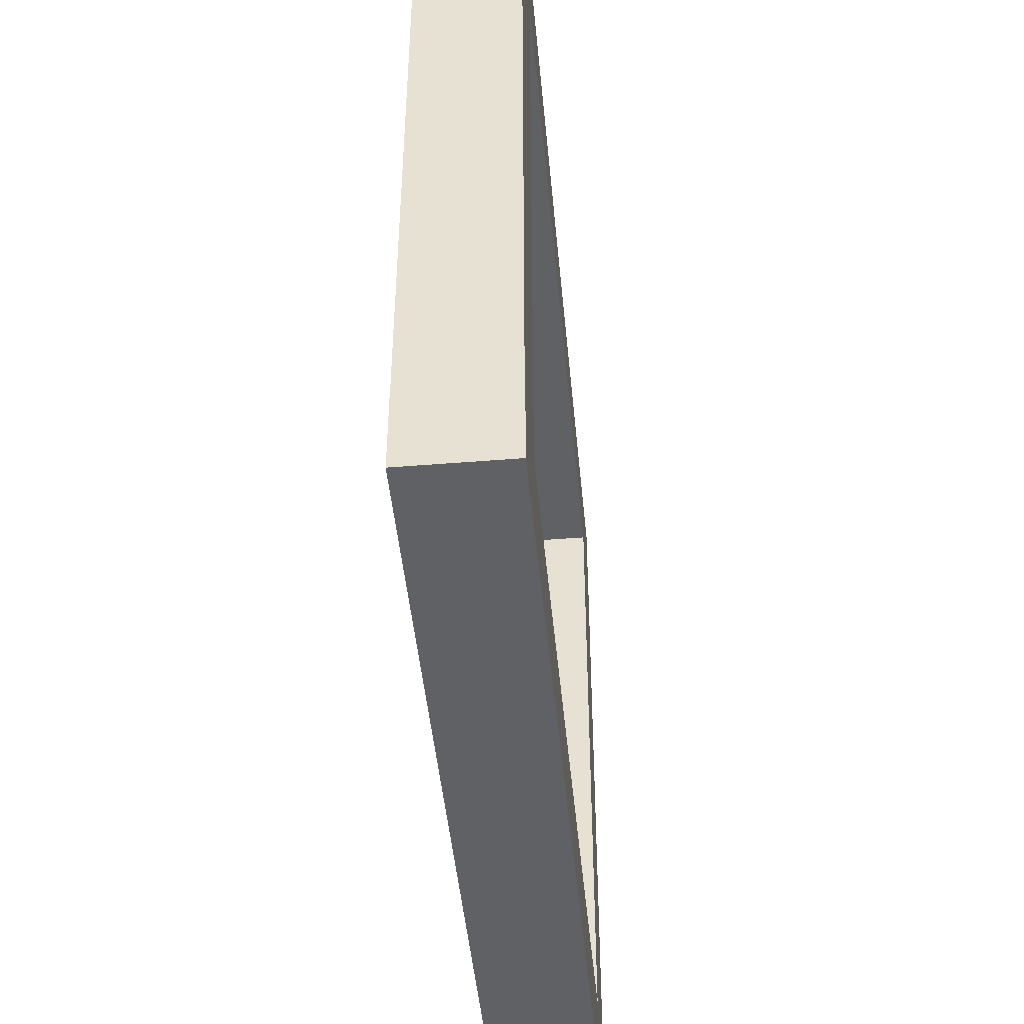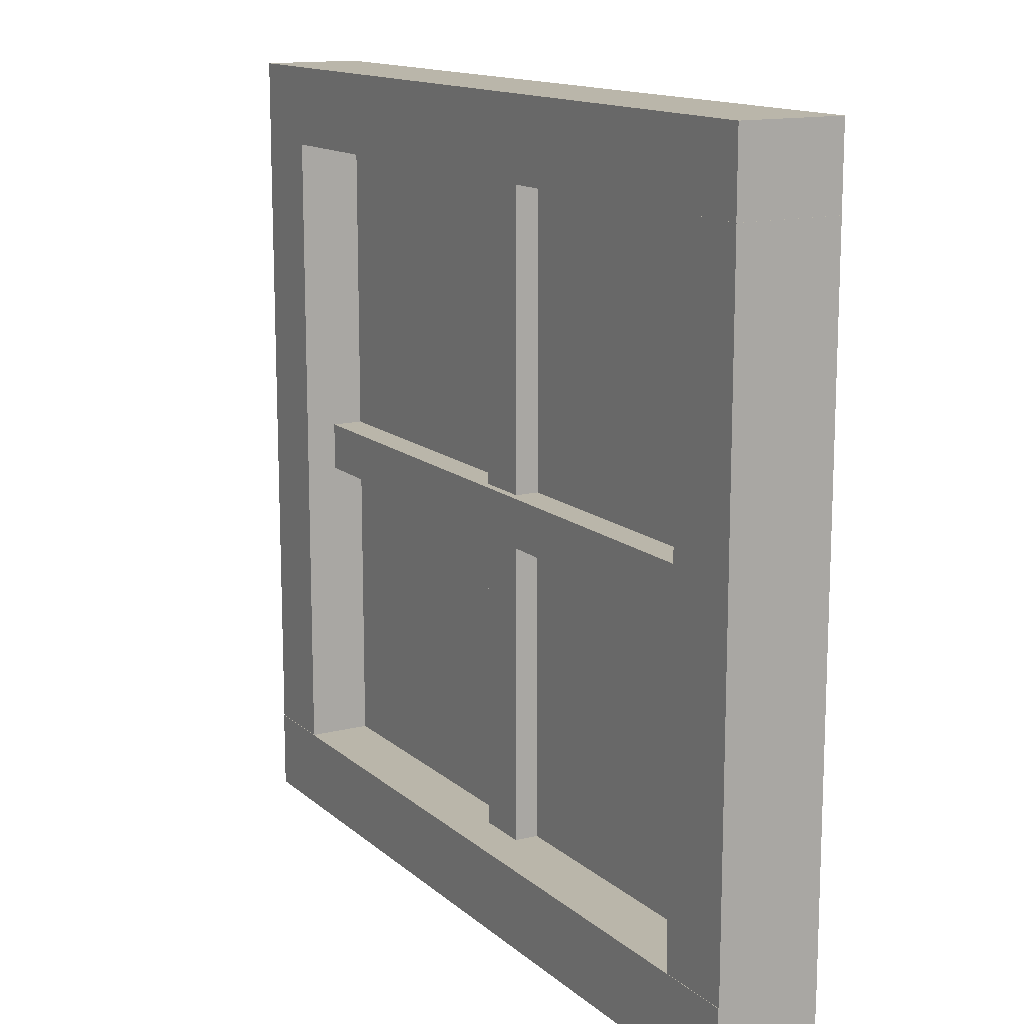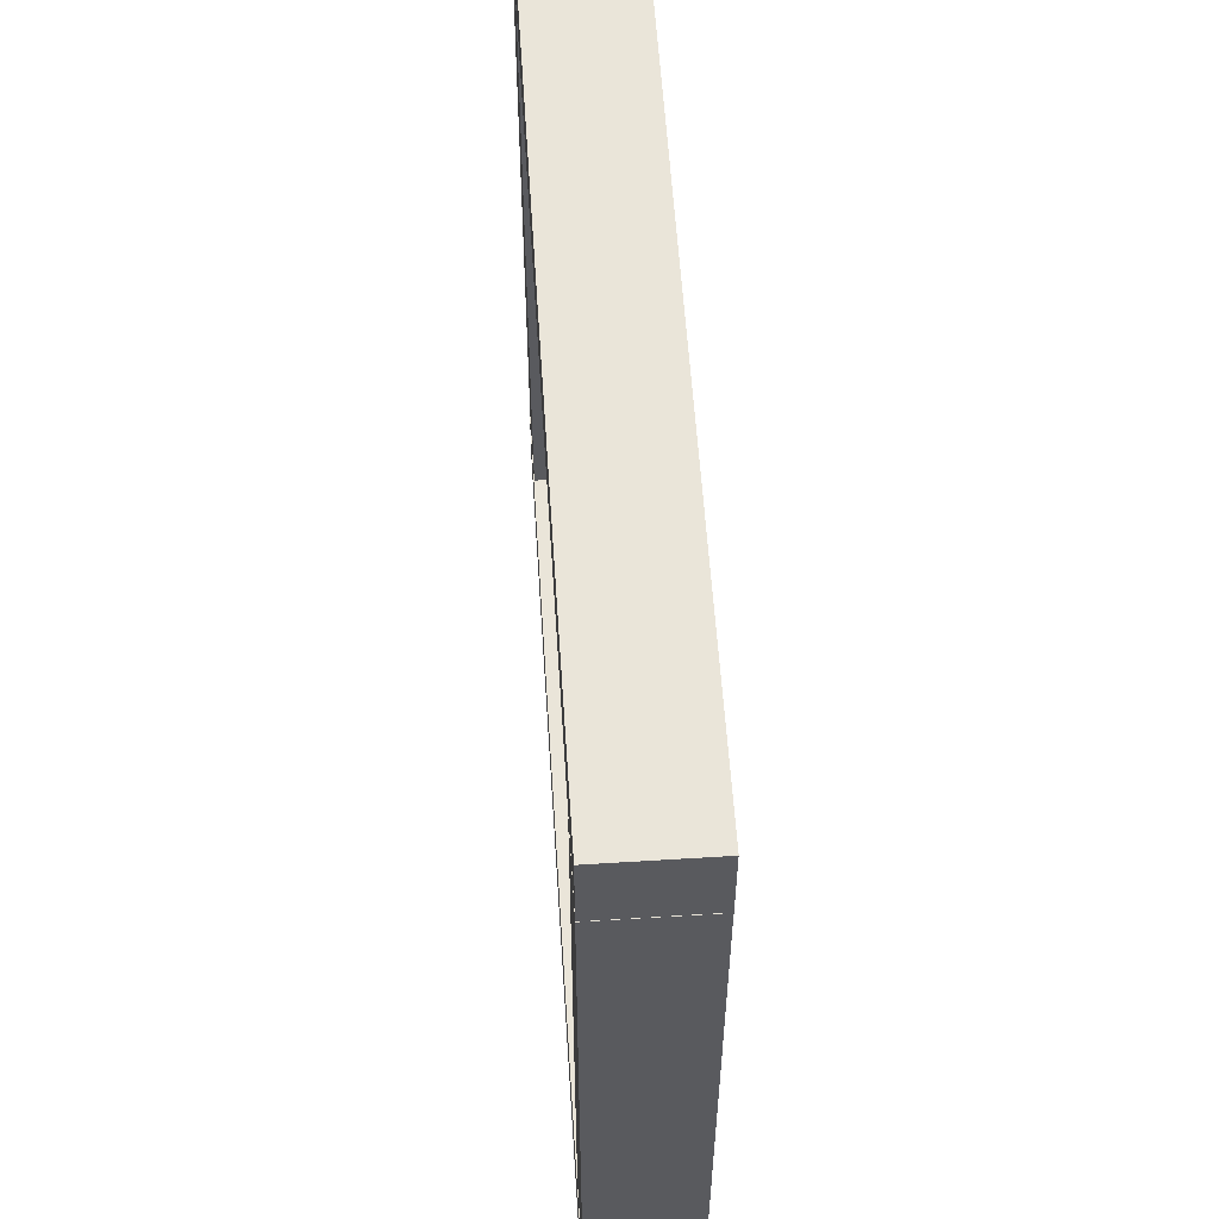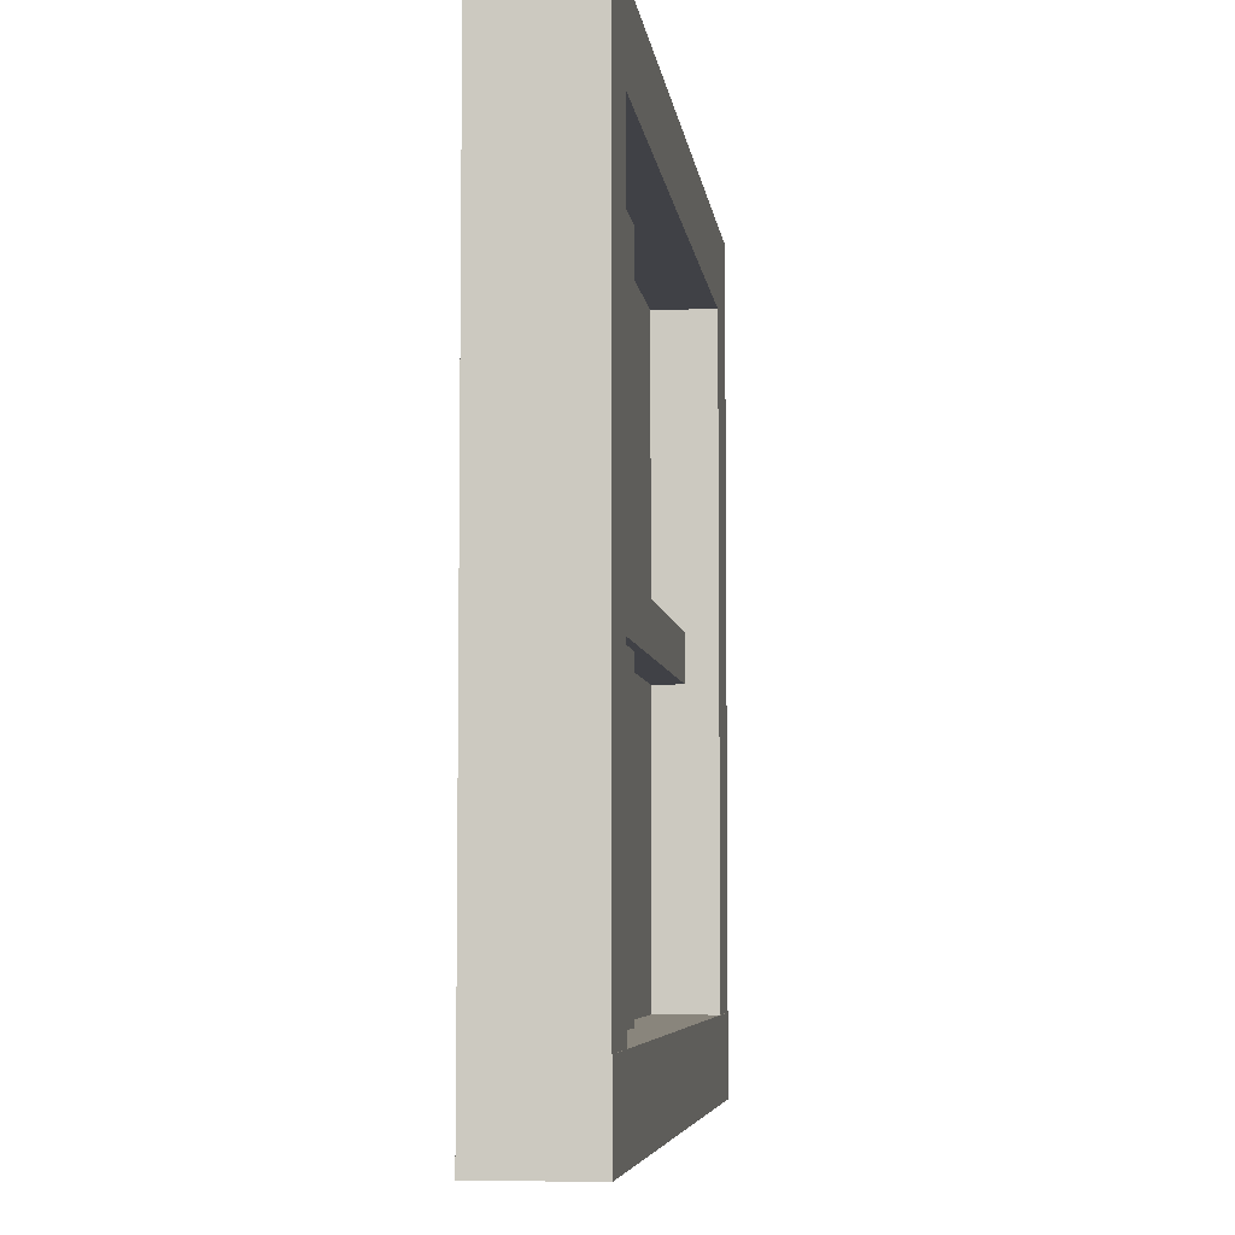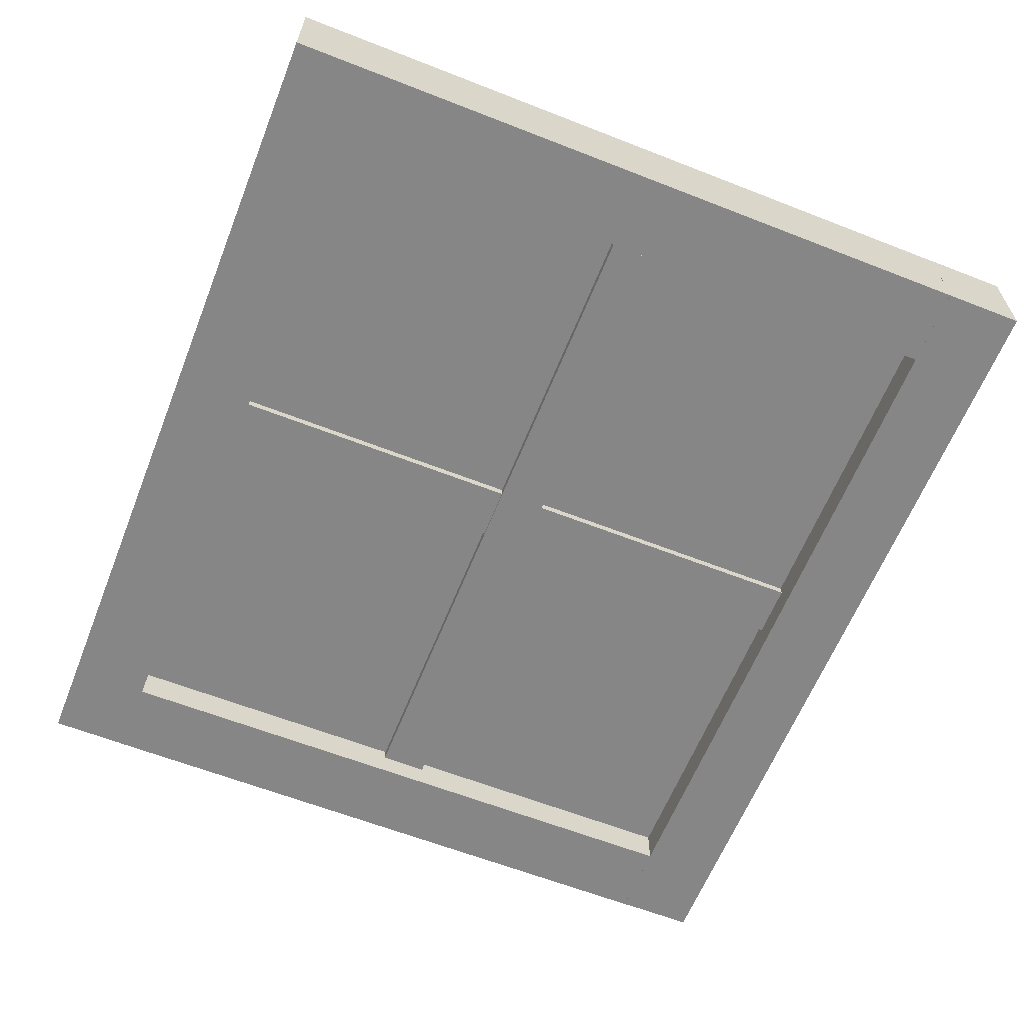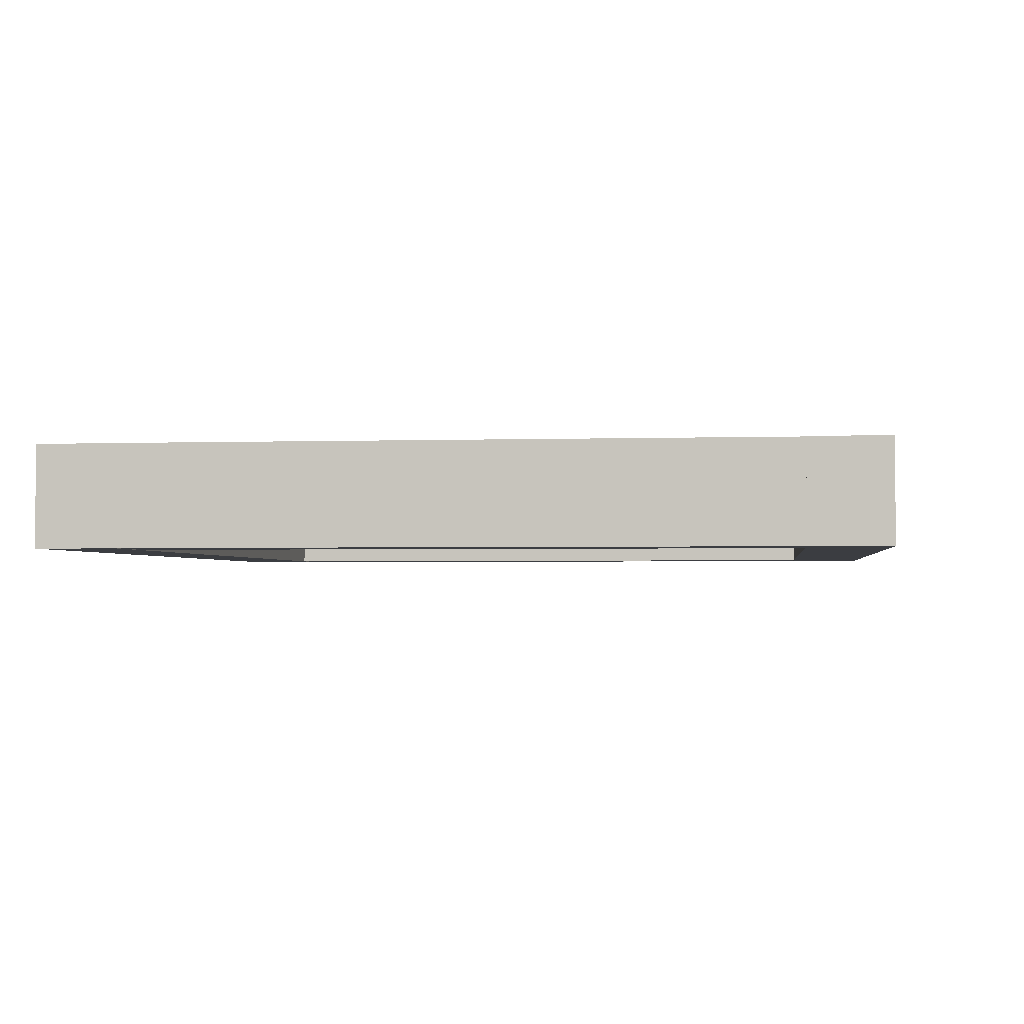
<metadata>
{"format":"obj","ext":"obj","renderer":"f3d","projection":"perspective","resolution":1024,"background":"white","views":[{"elev":-46.3,"azim":-84.7,"up":"+Y"},{"elev":13.8,"azim":60.5,"up":"+Y"},{"elev":57.7,"azim":86.3,"up":"+Y"},{"elev":-6.0,"azim":-83.0,"up":"+Y"},{"elev":-62.1,"azim":-111.7,"up":"+Z"},{"elev":-2.3,"azim":-82.9,"up":"+Z"}]}
</metadata>
<code>
v  6.912 5.173 1.522
v  6.912 5.173 -0.0615
v  5.652 5.173 -0.0615
v  5.652 5.173 1.522
v  6.912 -5.242 -0.0615
v  6.912 -5.242 1.522
v  5.652 -5.242 1.522
v  5.652 -5.242 -0.0615
v  -6.91 6.399 1.52
v  -6.91 6.399 -0.0656
v  -6.91 5.139 -0.0656
v  -6.91 5.139 1.52
v  0.0137 5.139 1.52
v  0.0137 6.399 1.52
v  0.0137 5.139 -0.0656
v  0.0137 6.399 -0.0656
v  6.905 6.399 1.52
v  6.905 5.139 1.52
v  6.905 5.139 -0.0656
v  6.905 6.399 -0.0656
v  6.905 -5.139 -0.0636
v  6.905 -5.139 1.529
v  6.905 -6.399 1.529
v  6.905 -6.399 -0.0636
v  0.0165 -5.139 1.529
v  0.0165 -6.399 1.529
v  0.0165 -6.399 -0.0636
v  0.0165 -5.139 -0.0636
v  -6.912 -5.139 -0.0636
v  -6.912 -6.399 -0.0636
v  -6.912 -6.399 1.529
v  -6.912 -5.139 1.529
v  6.211 5.482 0.527
v  -5.998 5.482 0.527
v  -5.998 -5.569 0.527
v  6.211 -5.569 0.527
v  0.4189 5.533 0.8966
v  0.4189 5.533 0.3807
v  -0.4459 5.533 0.3807
v  -0.4459 5.533 0.8966
v  0.4189 -5.384 0.3807
v  0.4189 -5.384 0.8966
v  -0.4459 -5.384 0.8966
v  -0.4459 -5.384 0.3807
v  -5.885 0.3685 1.024
v  -5.885 0.3685 0.342
v  -5.885 -0.3888 0.342
v  -5.885 -0.3888 1.024
v  0.0377 -0.3888 1.024
v  0.0377 0.3685 1.024
v  0.0377 -0.3888 0.342
v  0.0377 0.3685 0.342
v  5.96 0.3685 1.024
v  5.96 -0.3888 1.024
v  5.96 -0.3888 0.342
v  5.96 0.3685 0.342
v  -5.65 5.173 1.522
v  -5.65 5.173 -0.0615
v  -6.91 5.173 -0.0615
v  -6.91 5.173 1.522
v  -5.65 -5.242 -0.0615
v  -5.65 -5.242 1.522
v  -6.91 -5.242 1.522
v  -6.91 -5.242 -0.0615
g Window_B
f 1 2 3 4
f 5 6 7 8
f 1 4 7 6
f 8 7 4 3
f 3 2 5 8
f 6 5 2 1
f 9 10 11 12
f 9 12 13 14
f 13 12 11 15
f 11 10 16 15
f 16 10 9 14
f 17 18 19 20
f 17 14 13 18
f 13 15 19 18
f 19 15 16 20
f 16 14 17 20
f 21 22 23 24
f 25 26 23 22
f 26 27 24 23
f 27 28 21 24
f 28 25 22 21
f 29 30 31 32
f 25 32 31 26
f 26 31 30 27
f 27 30 29 28
f 28 29 32 25
f 33 34 35 36
f 37 38 39 40
f 41 42 43 44
f 37 40 43 42
f 44 43 40 39
f 39 38 41 44
f 42 41 38 37
f 45 46 47 48
f 45 48 49 50
f 49 48 47 51
f 47 46 52 51
f 52 46 45 50
f 53 54 55 56
f 53 50 49 54
f 49 51 55 54
f 55 51 52 56
f 52 50 53 56
f 57 58 59 60
f 61 62 63 64
f 57 60 63 62
f 64 63 60 59
f 59 58 61 64
f 62 61 58 57

</code>
